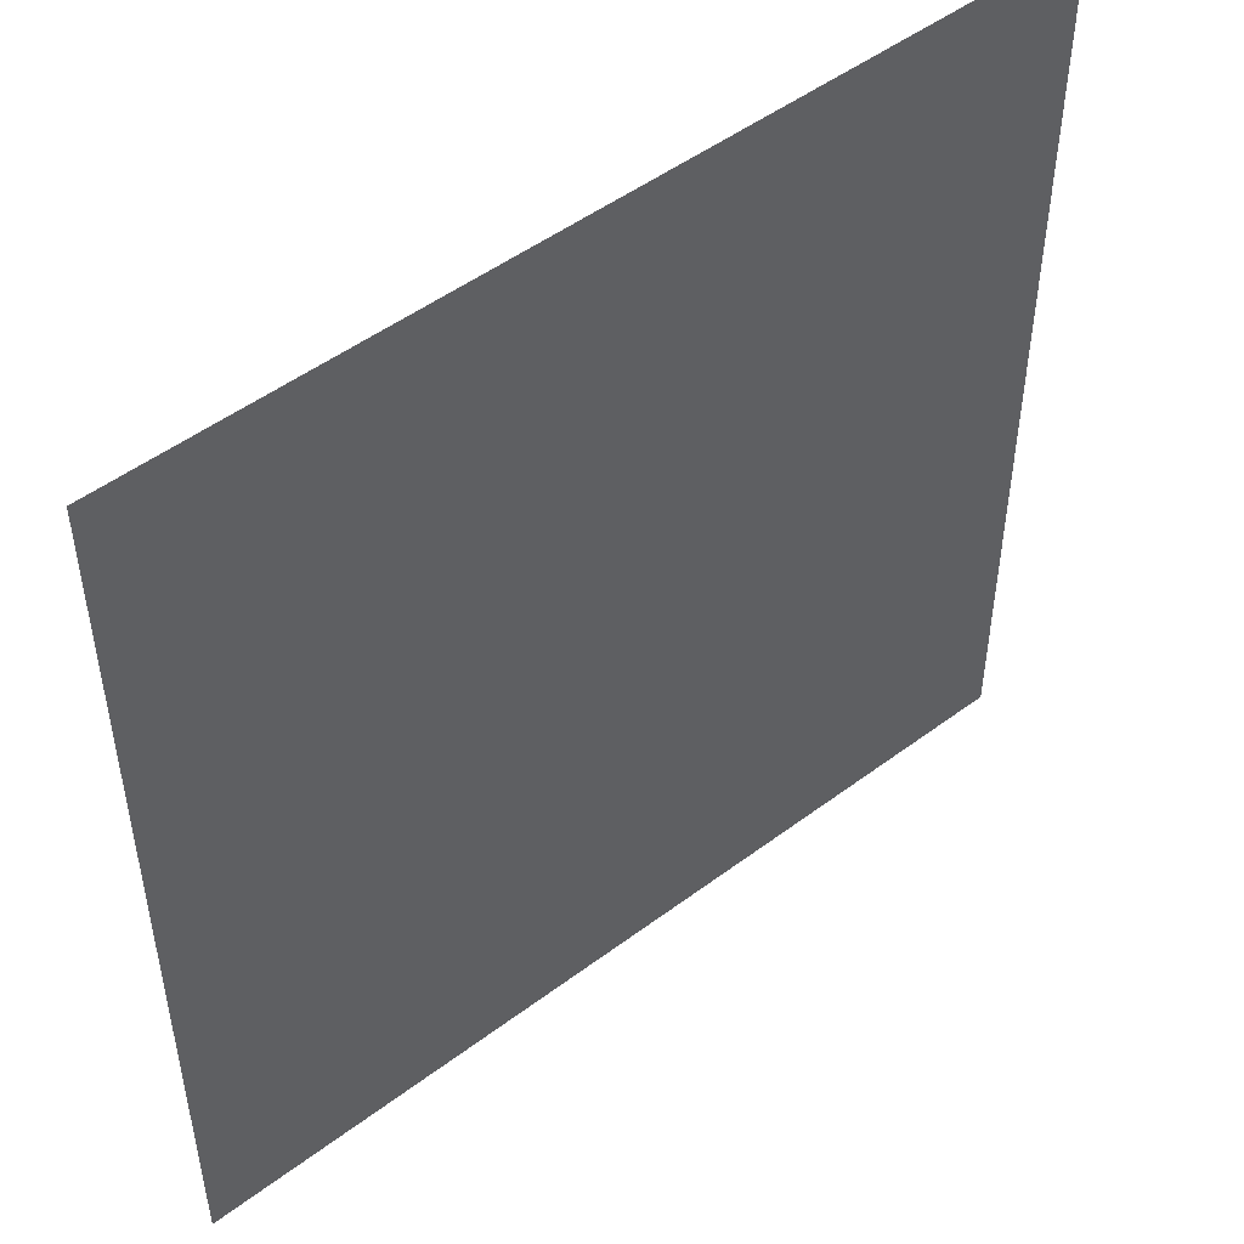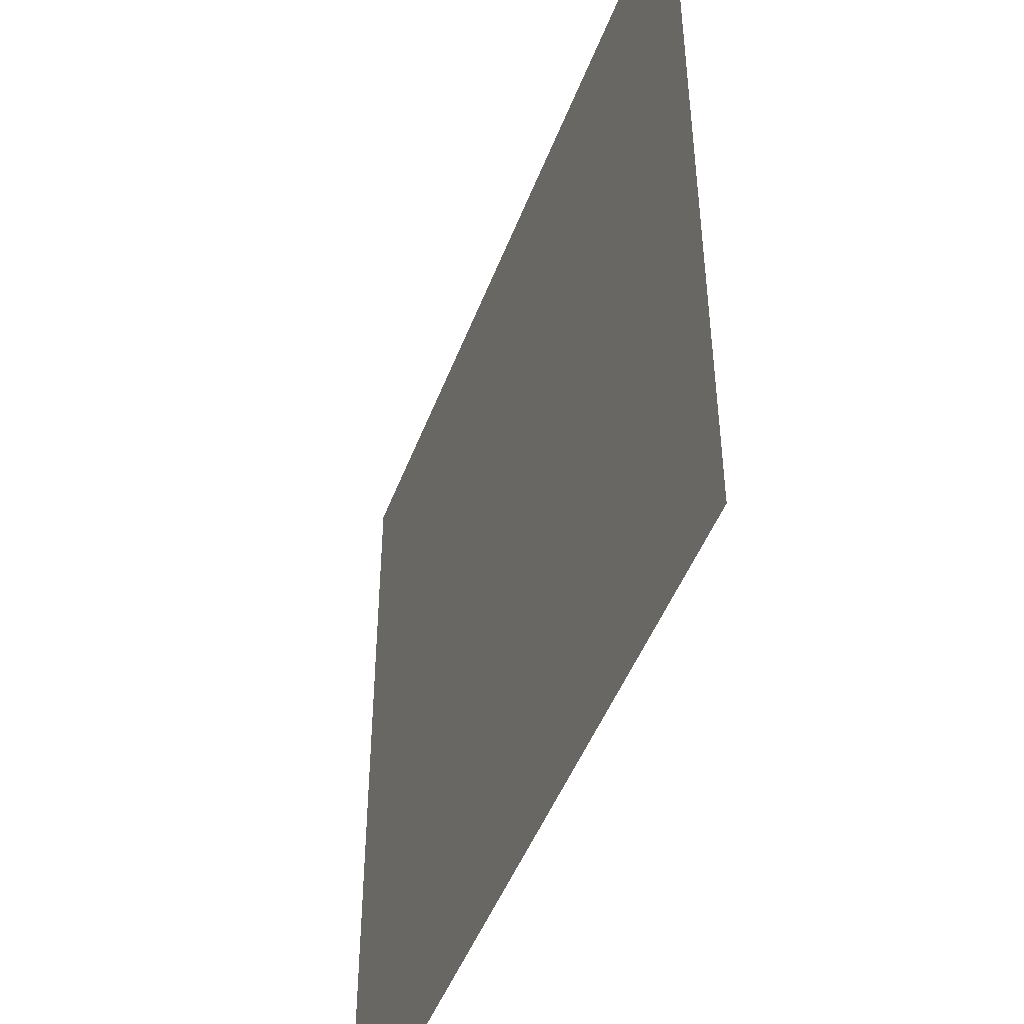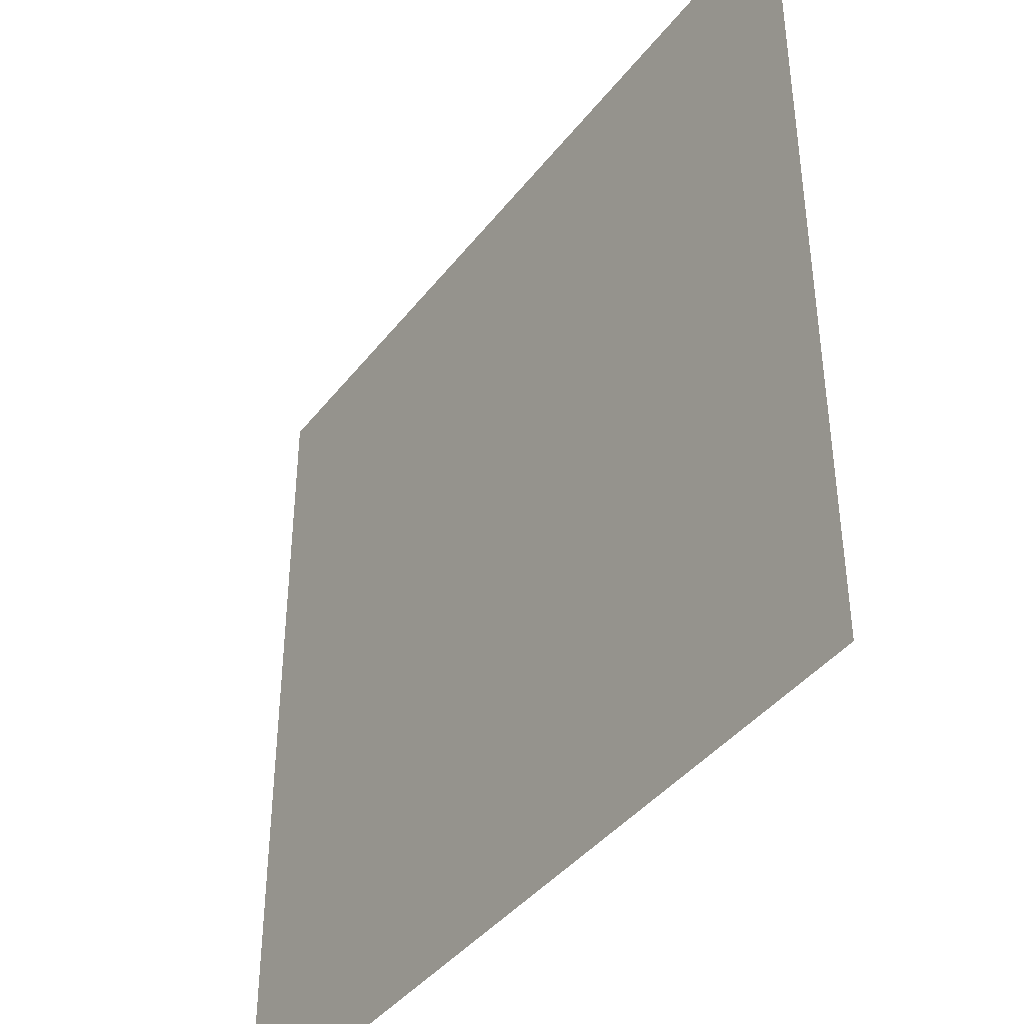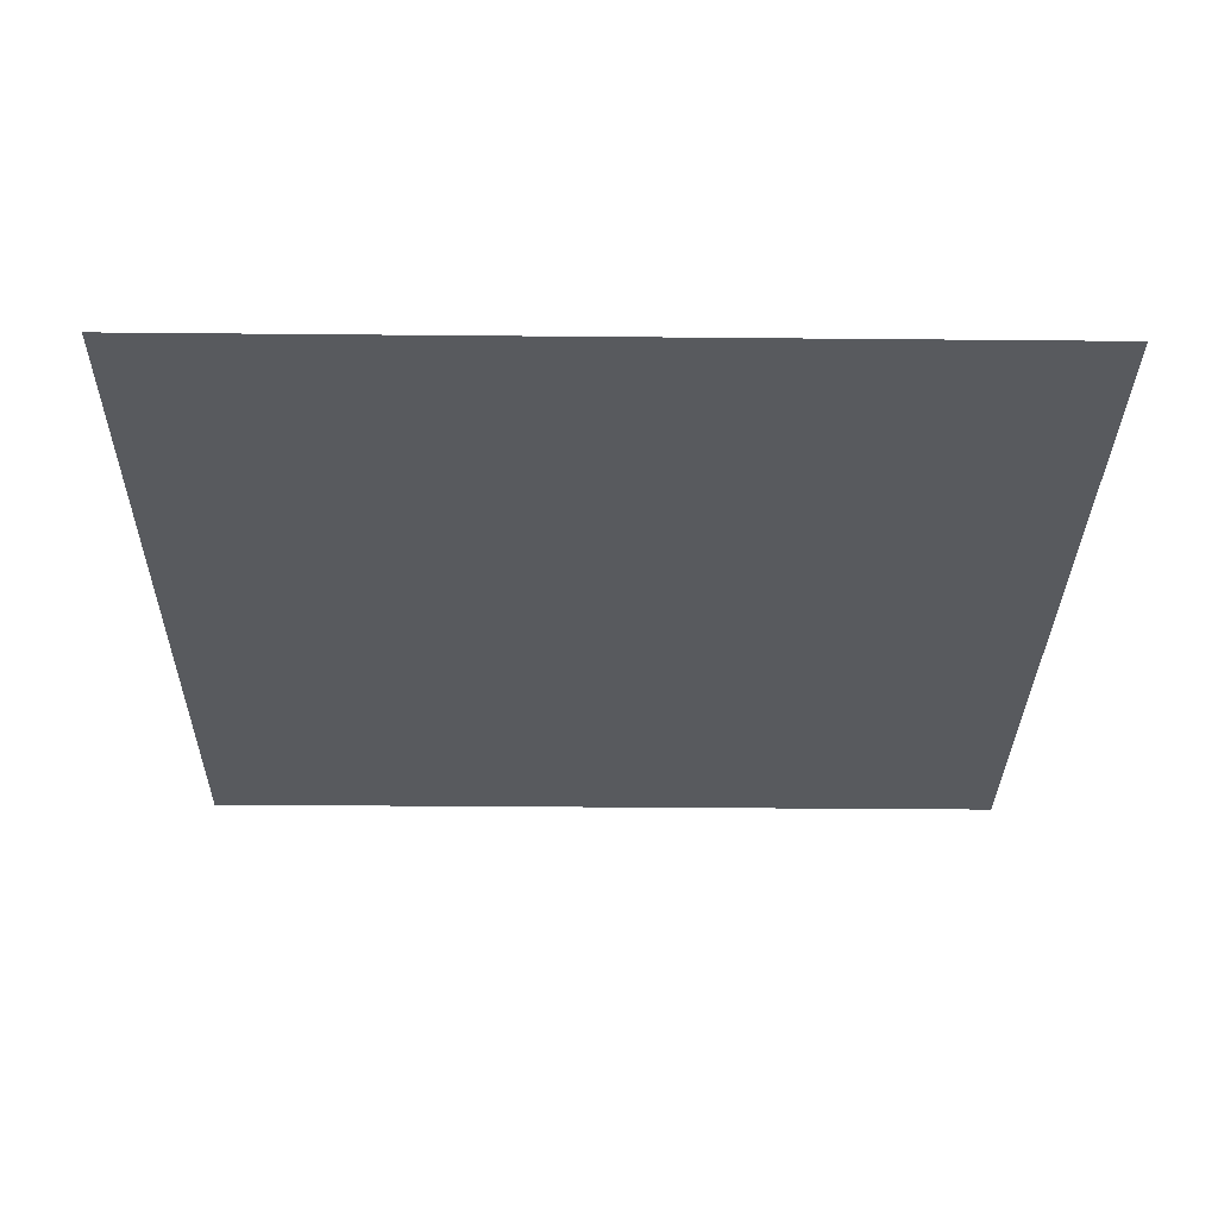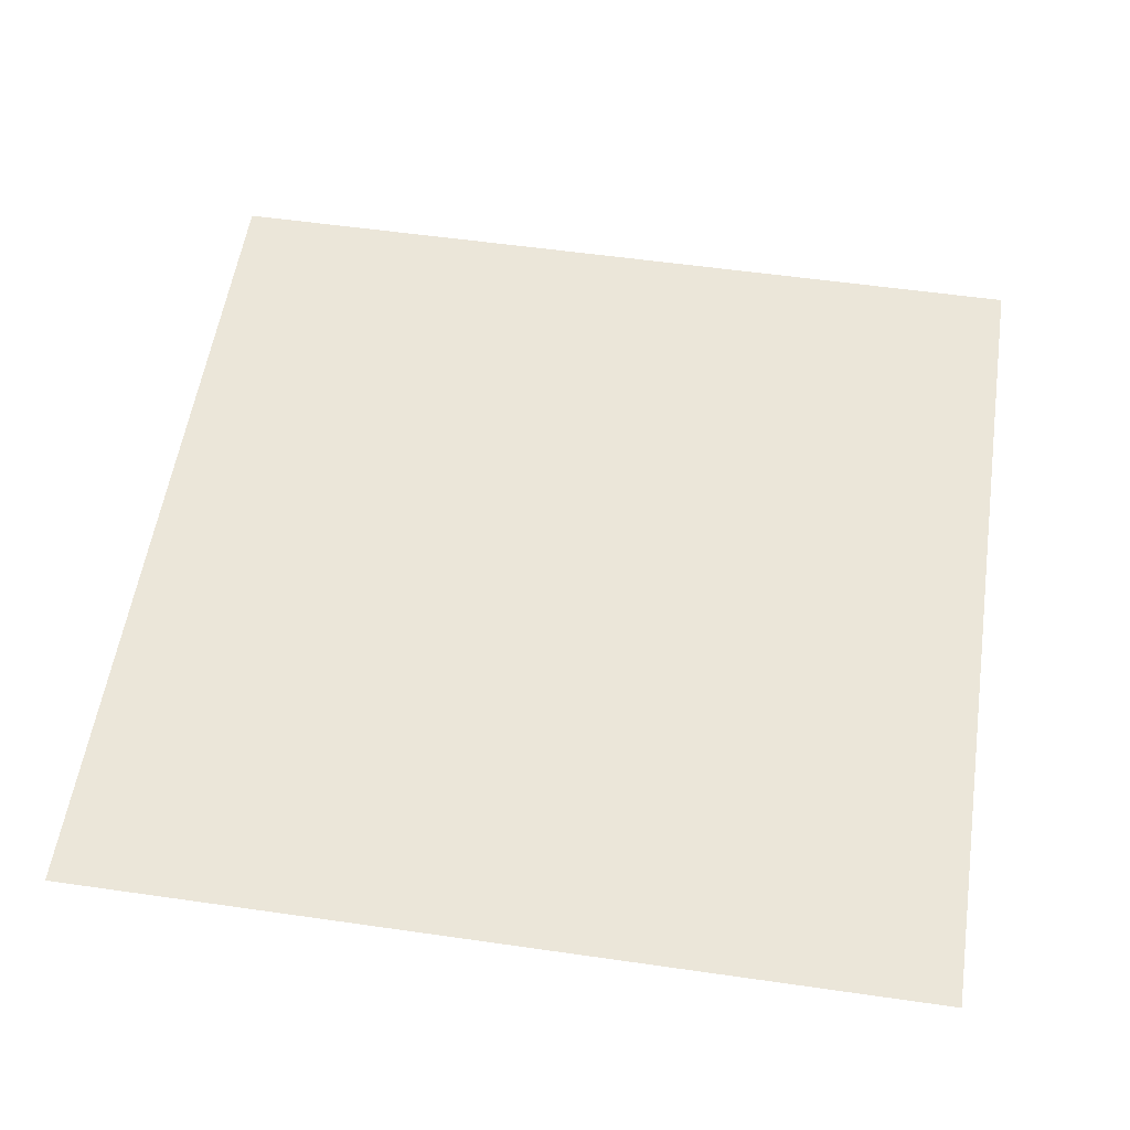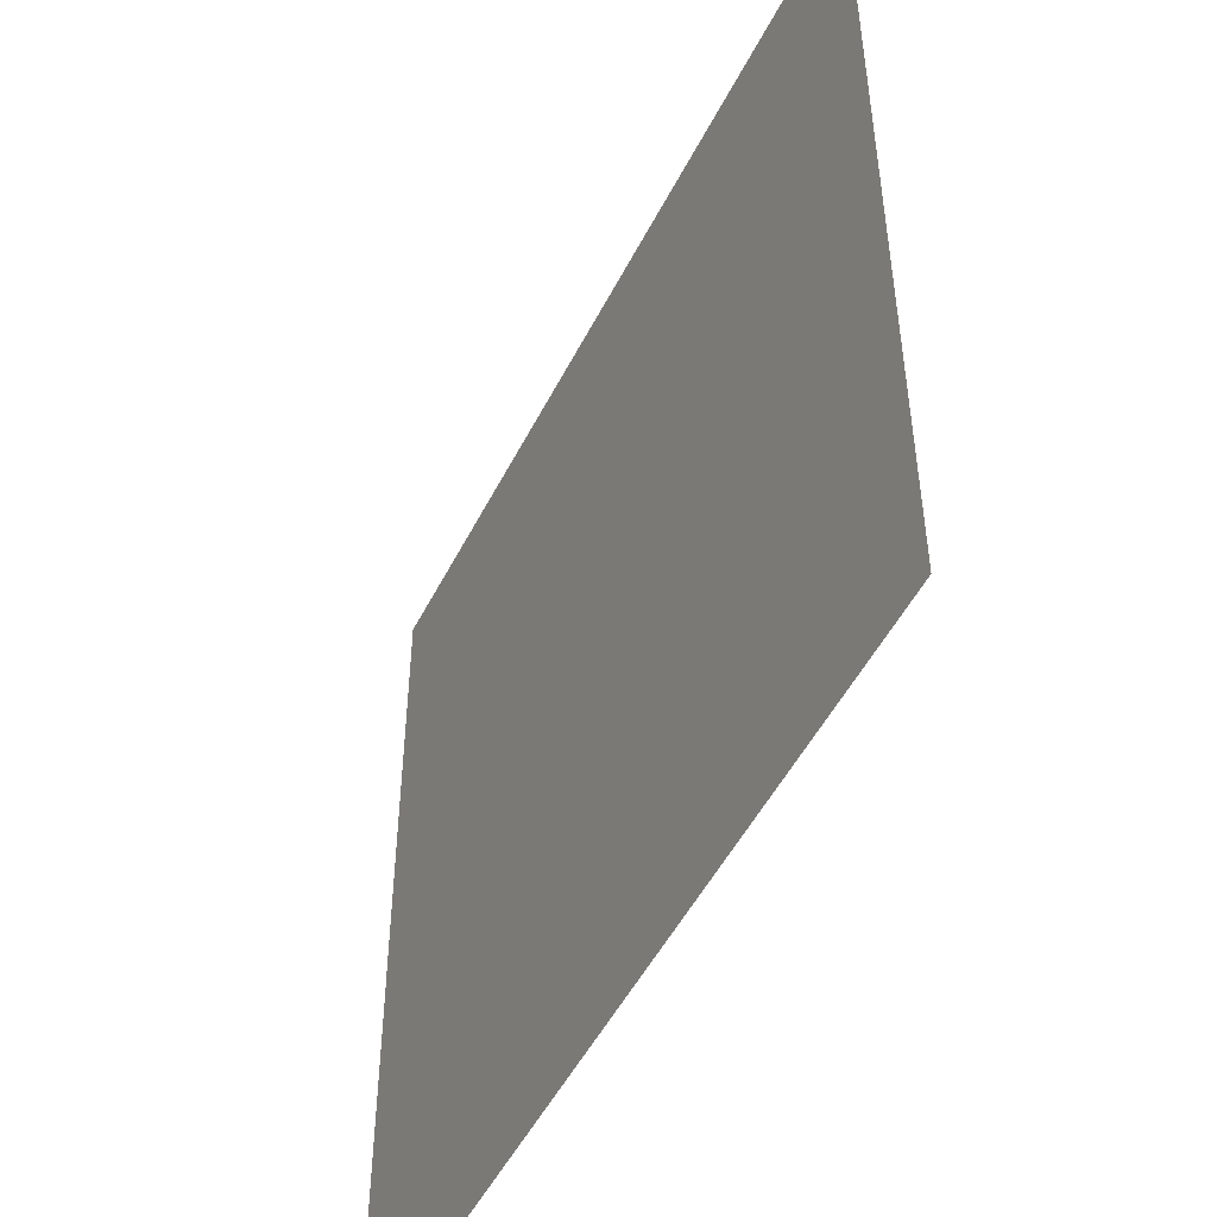
<metadata>
{"format":"obj","ext":"obj","renderer":"f3d","projection":"perspective","resolution":1024,"background":"white","views":[{"elev":49.7,"azim":-39.6,"up":"+Z"},{"elev":-47.4,"azim":-110.2,"up":"+Z"},{"elev":-41.0,"azim":55.8,"up":"+Z"},{"elev":-30.7,"azim":89.2,"up":"+Y"},{"elev":55.4,"azim":-81.4,"up":"+Y"},{"elev":-50.1,"azim":-116.1,"up":"+Z"}]}
</metadata>
<code>
o floor
v 1 -0 1
v -1 0 -1
v -1 -0 1
v 1 0 -1
f 1 2 3
f 1 4 2

</code>
